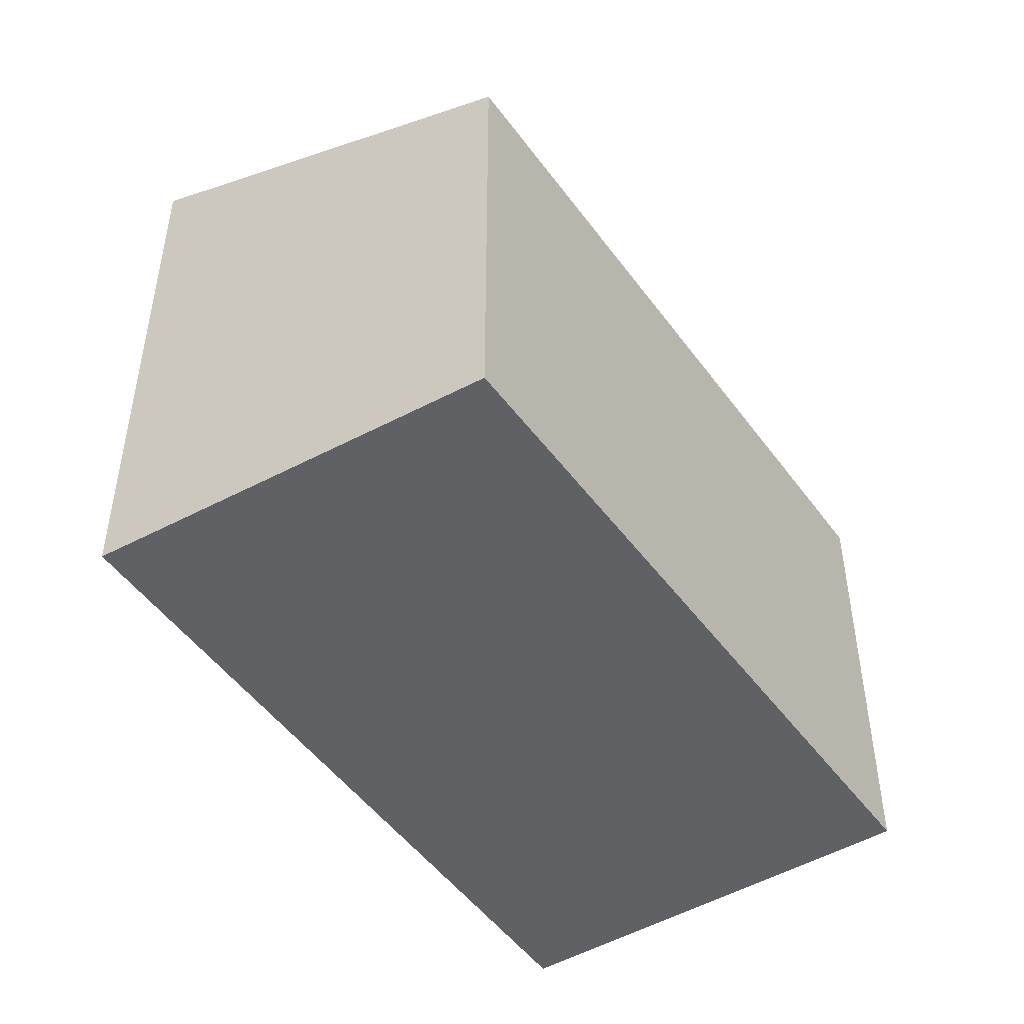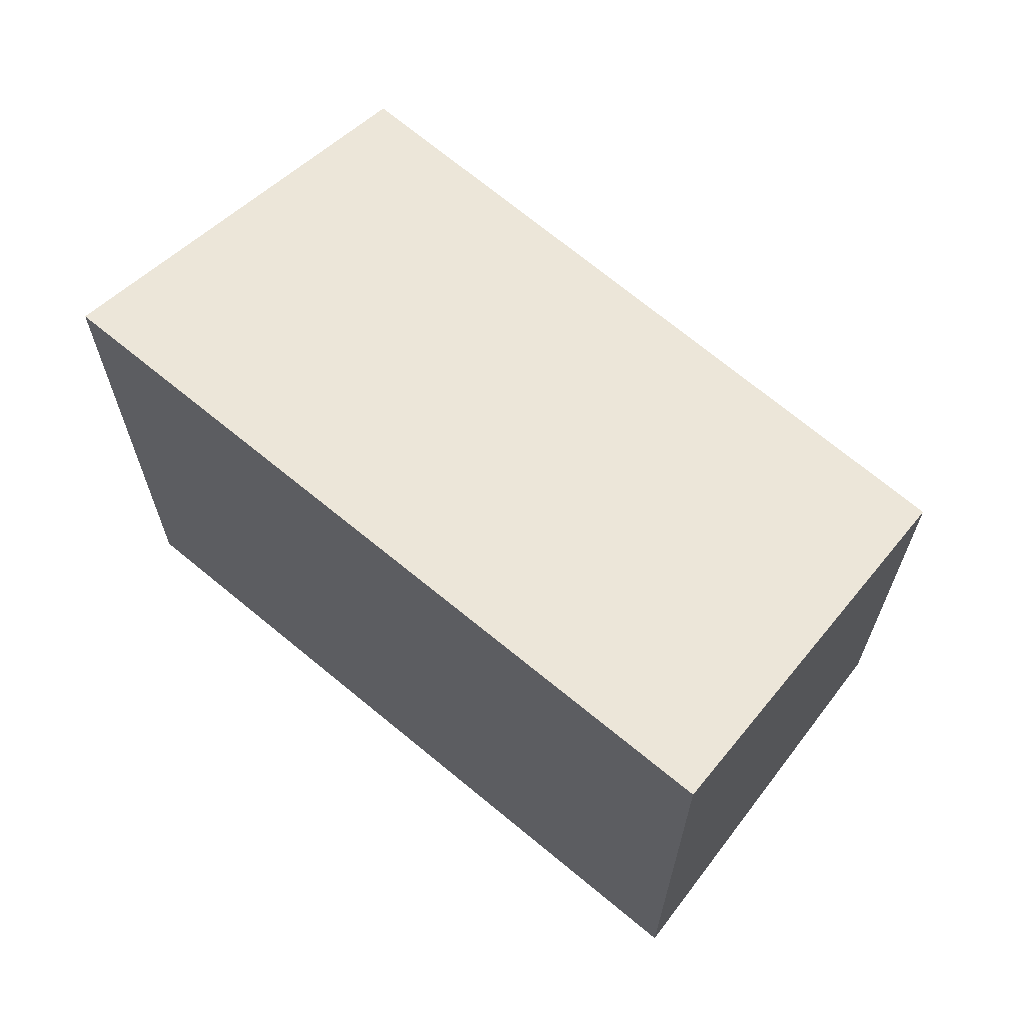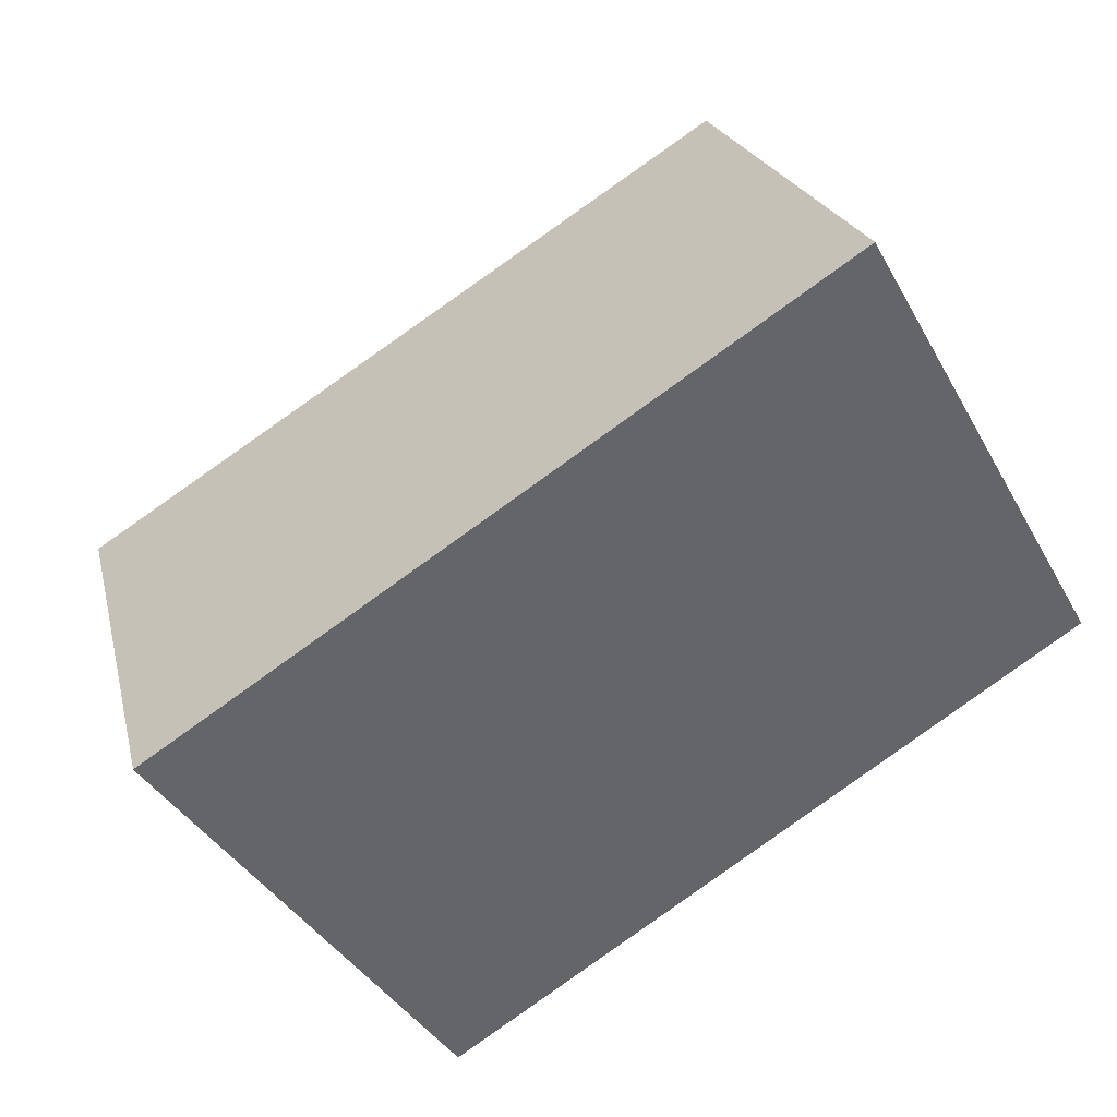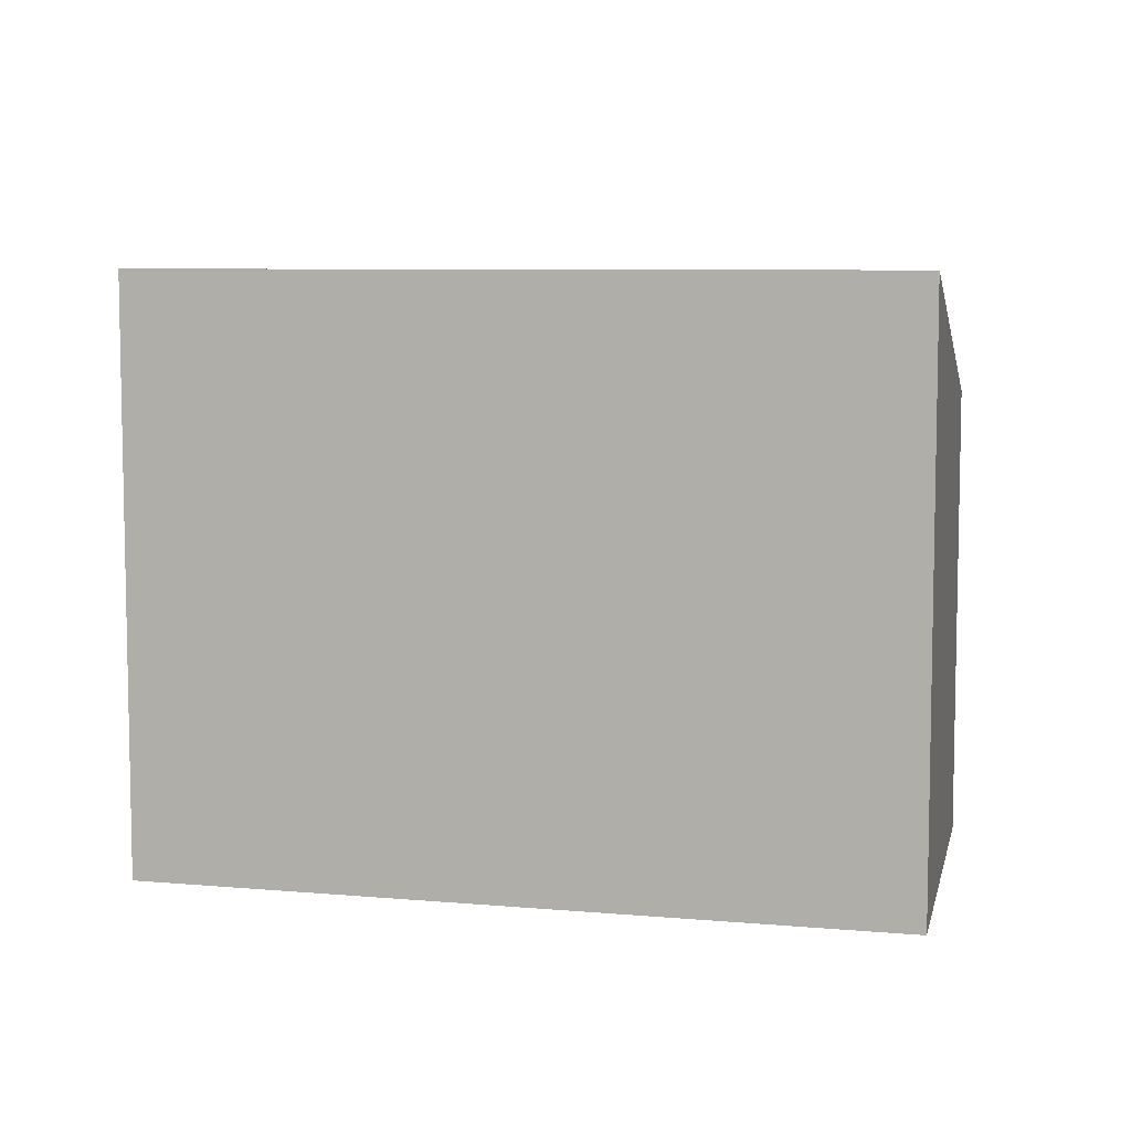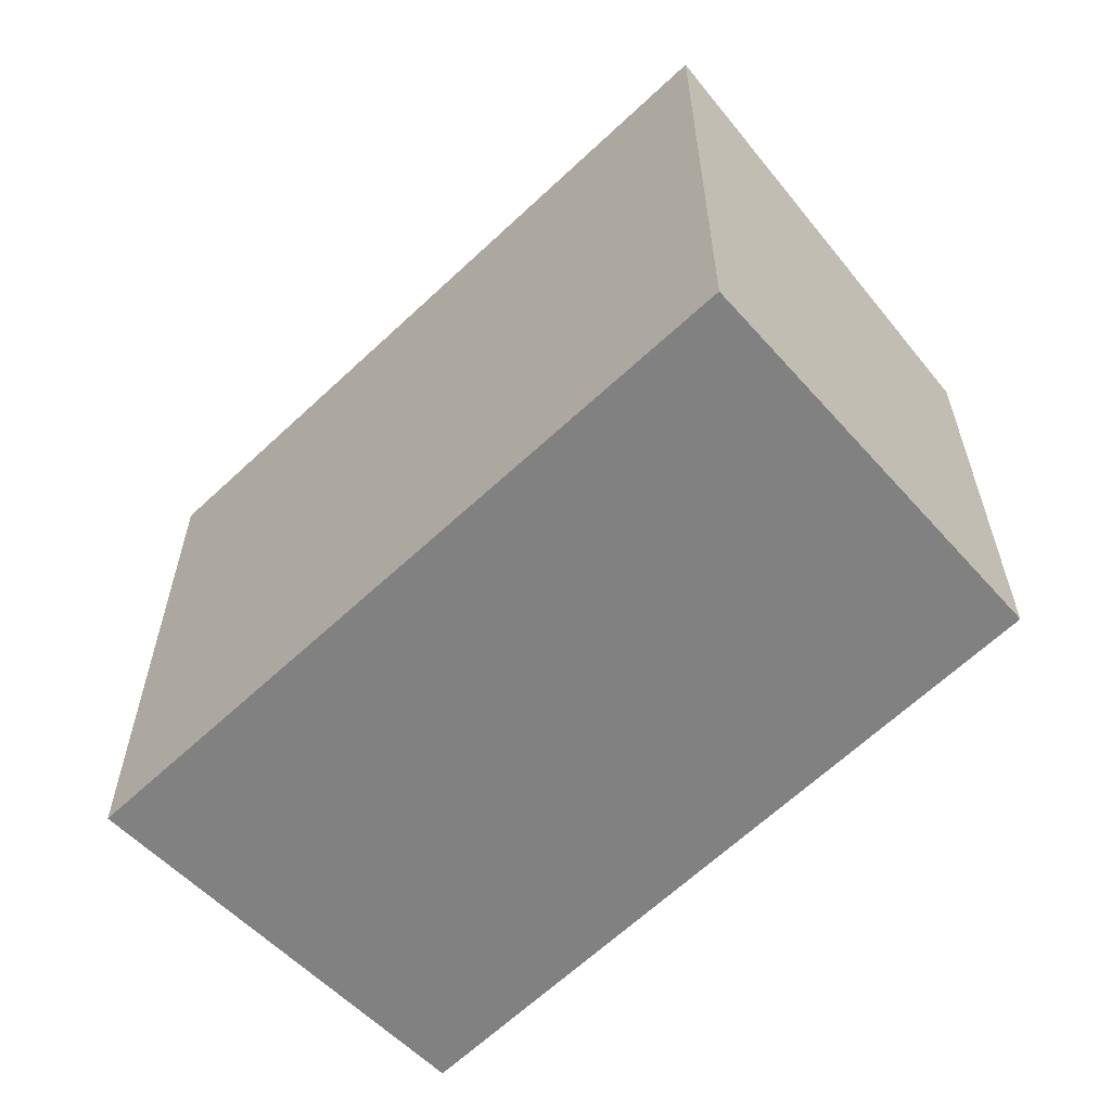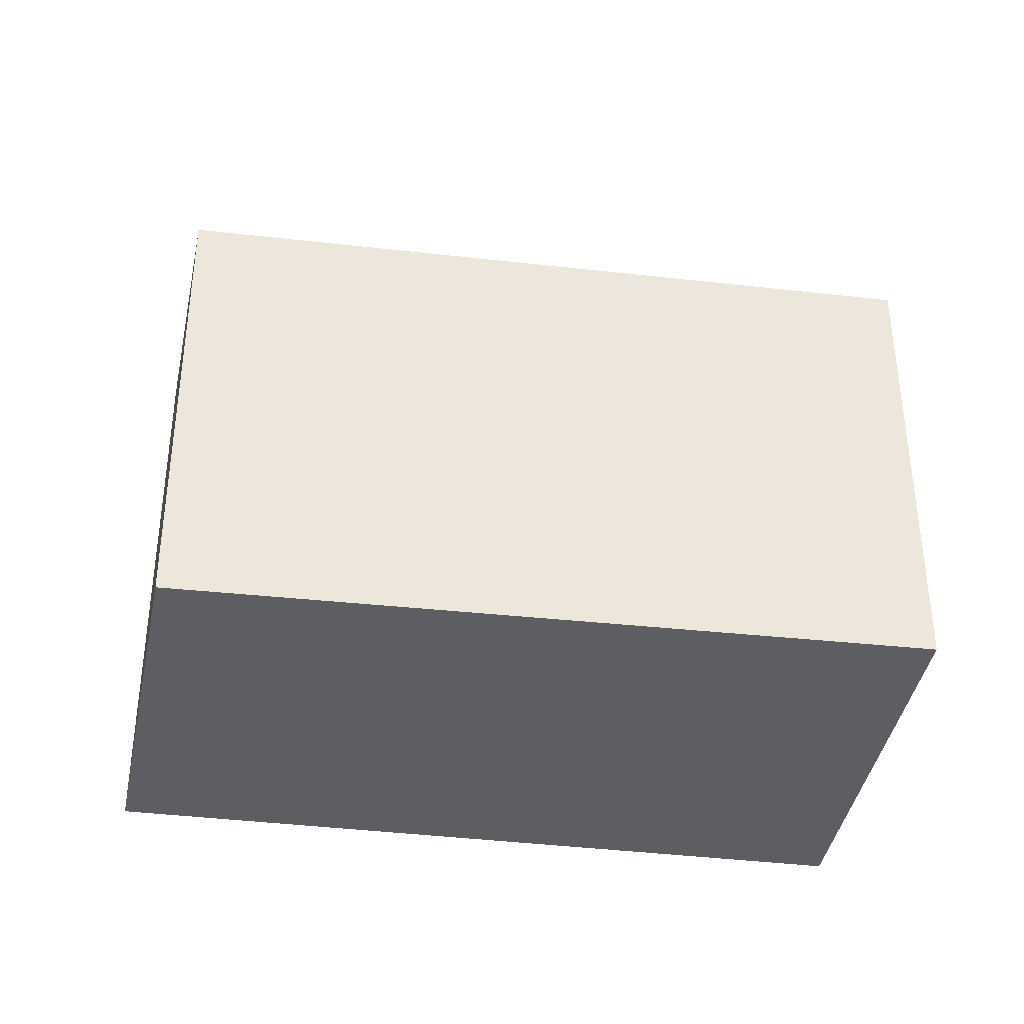
<metadata>
{"format":"obj","ext":"obj","renderer":"f3d","projection":"perspective","resolution":1024,"background":"white","views":[{"elev":-47.9,"azim":-31.9,"up":"+Y"},{"elev":66.6,"azim":-115.3,"up":"+Y"},{"elev":-38.3,"azim":-153.9,"up":"+Z"},{"elev":7.3,"azim":-140.6,"up":"+Y"},{"elev":-60.4,"azim":-111.2,"up":"+Y"},{"elev":-37.6,"azim":15.7,"up":"+Y"}]}
</metadata>
<code>
v  0 3.601 2.205e-16
v  5.353 2.797 0.455
v  4.253 3.601 -1.97
v  1.181 2.826 2.28
v  4.253 1.206e-16 -1.97
v  5.353 -2.786e-17 0.455
v  0 0 0
v  1.181 -1.396e-16 2.28
g defaultobject
f 1 2 3
f 2 1 4
f 2 5 3
f 5 2 6
f 5 1 3
f 1 5 7
f 7 4 1
f 4 7 8
f 8 2 4
f 2 8 6
f 8 5 6
f 5 8 7

</code>
